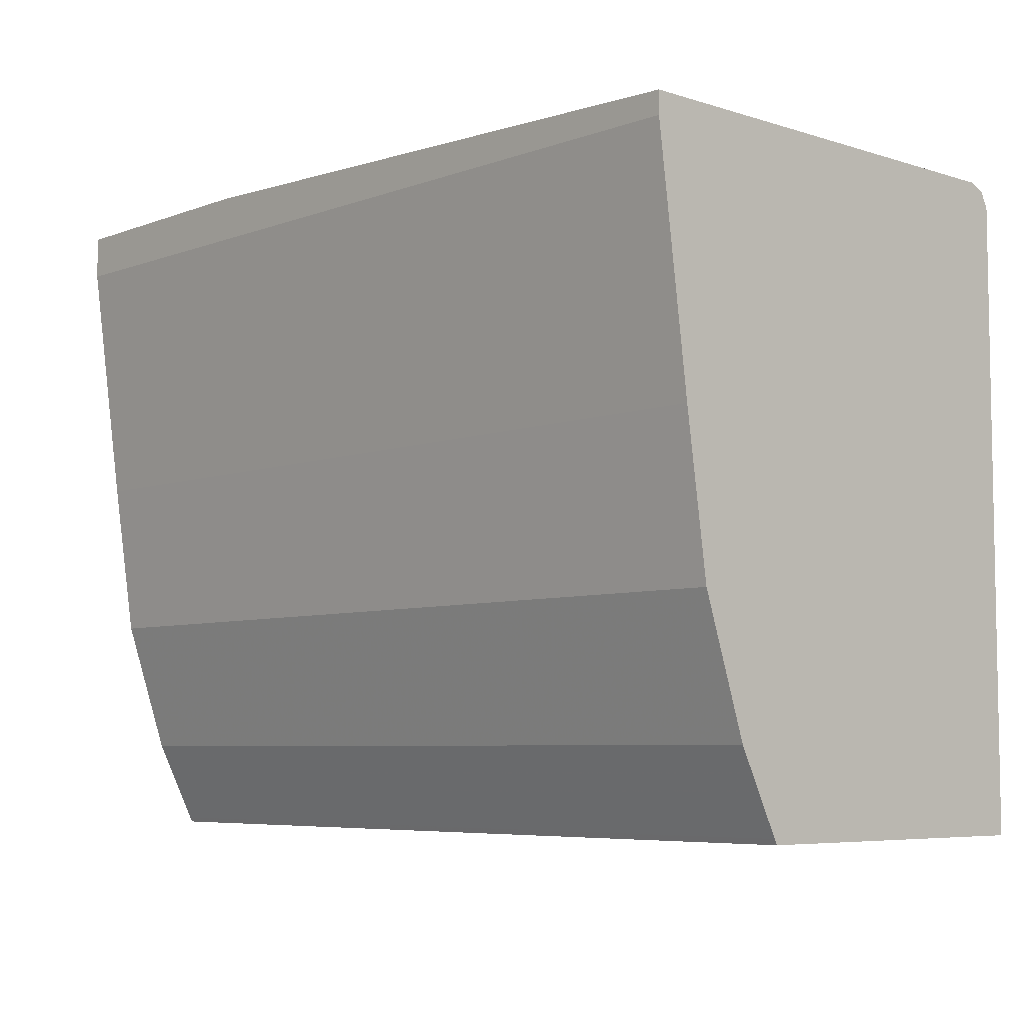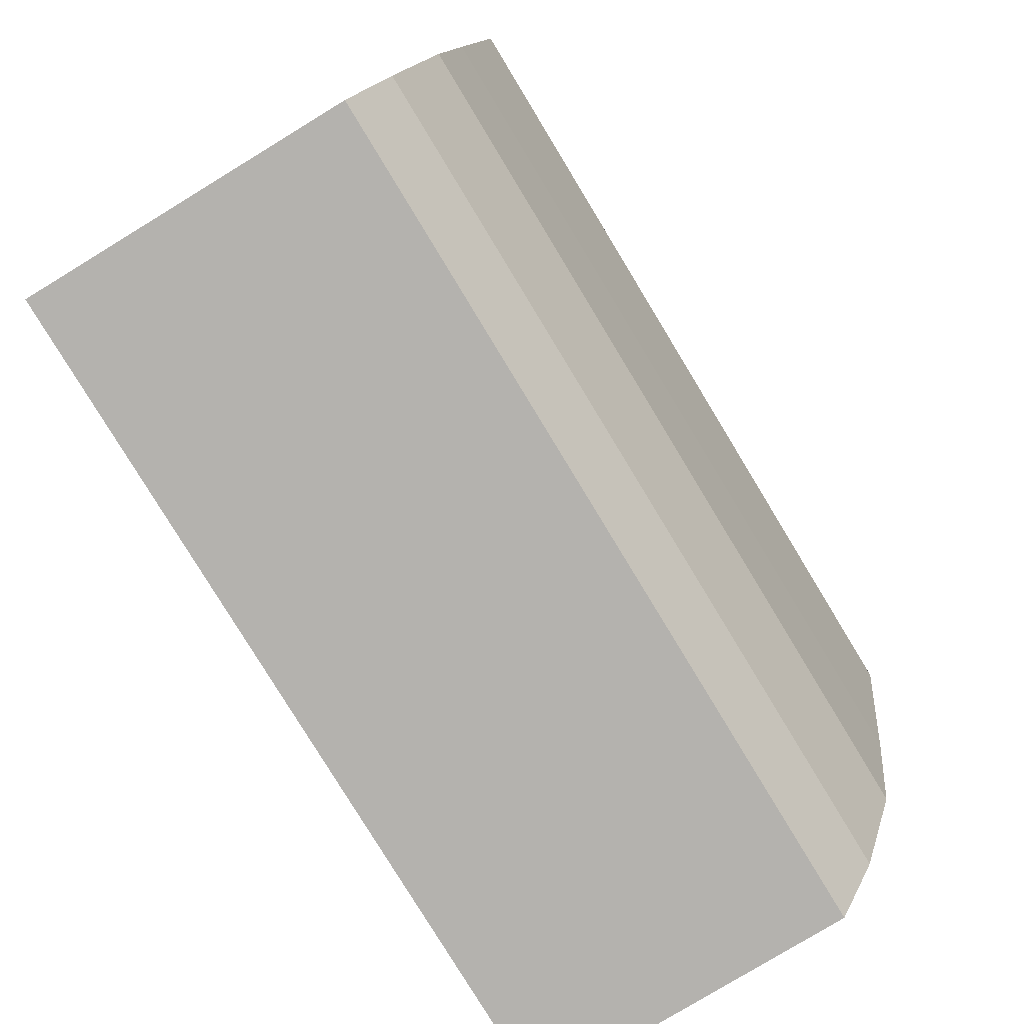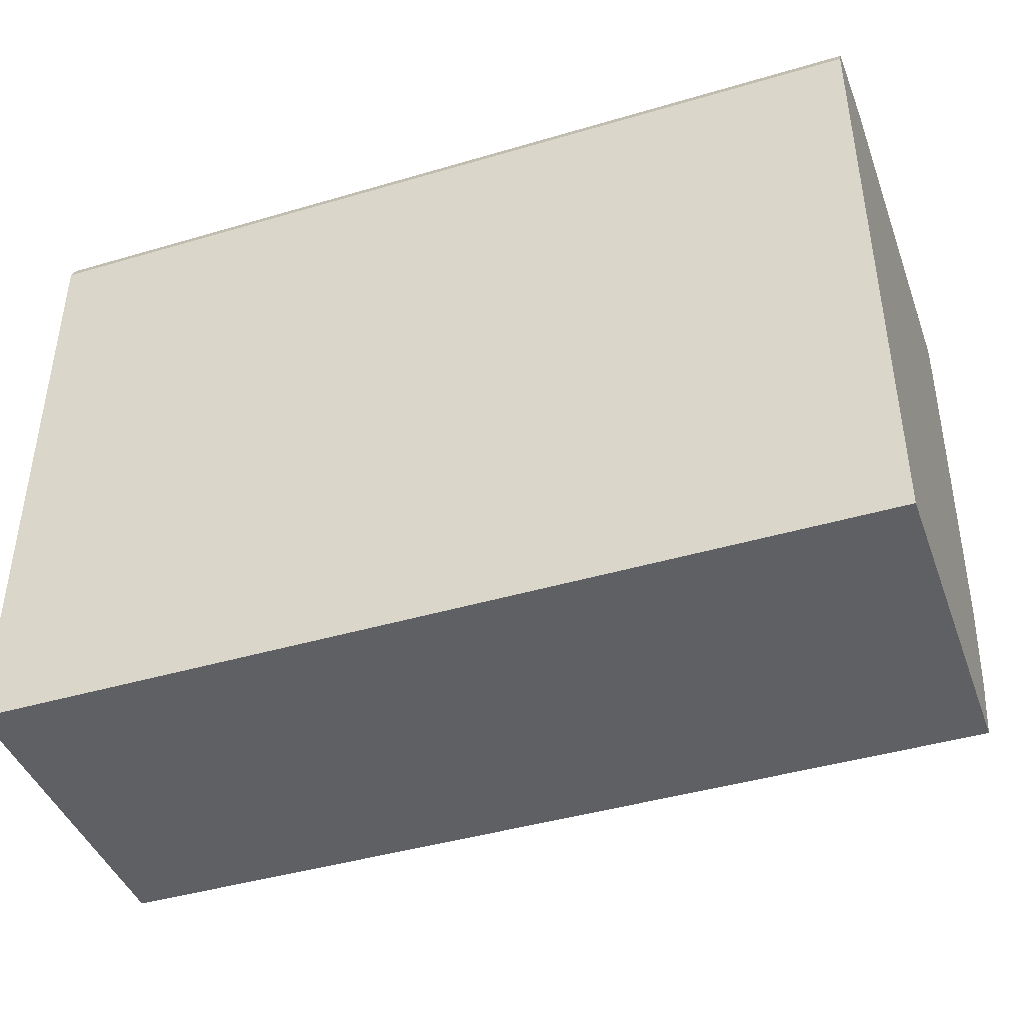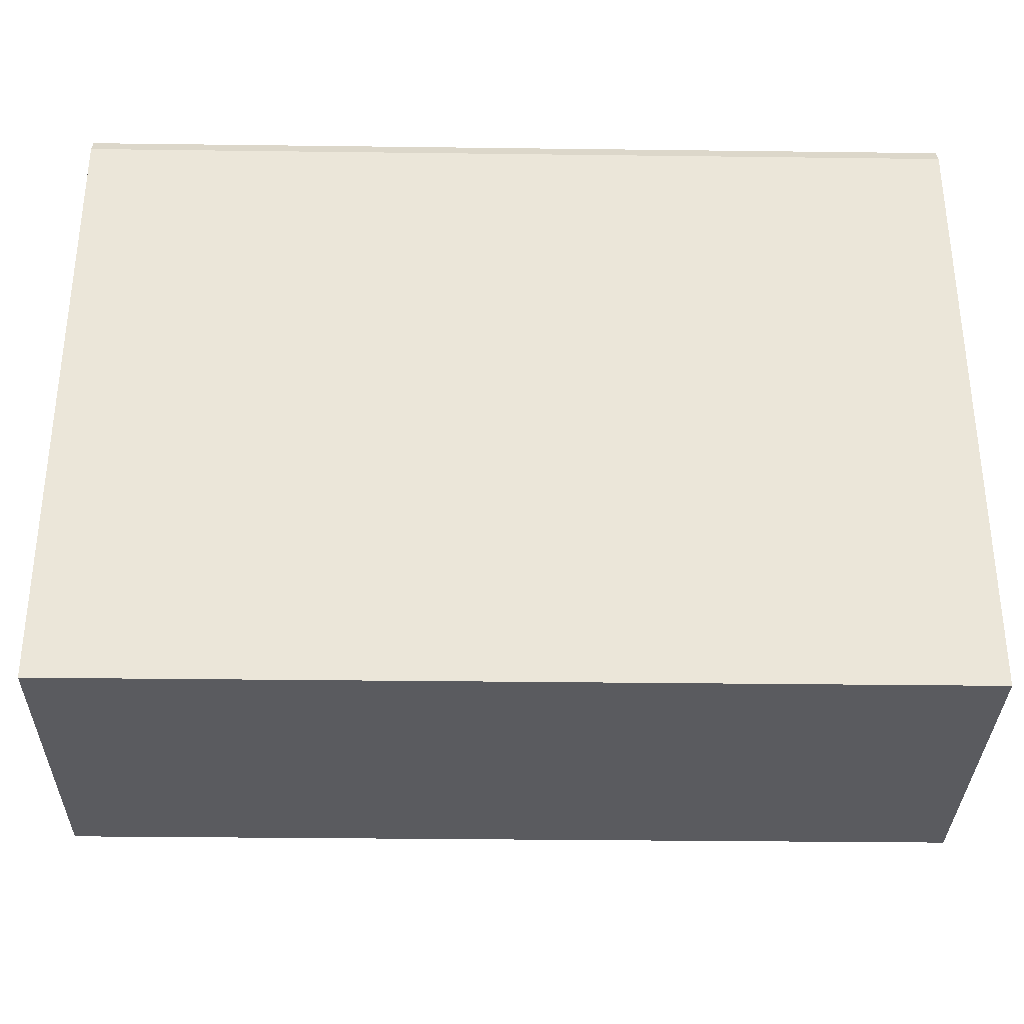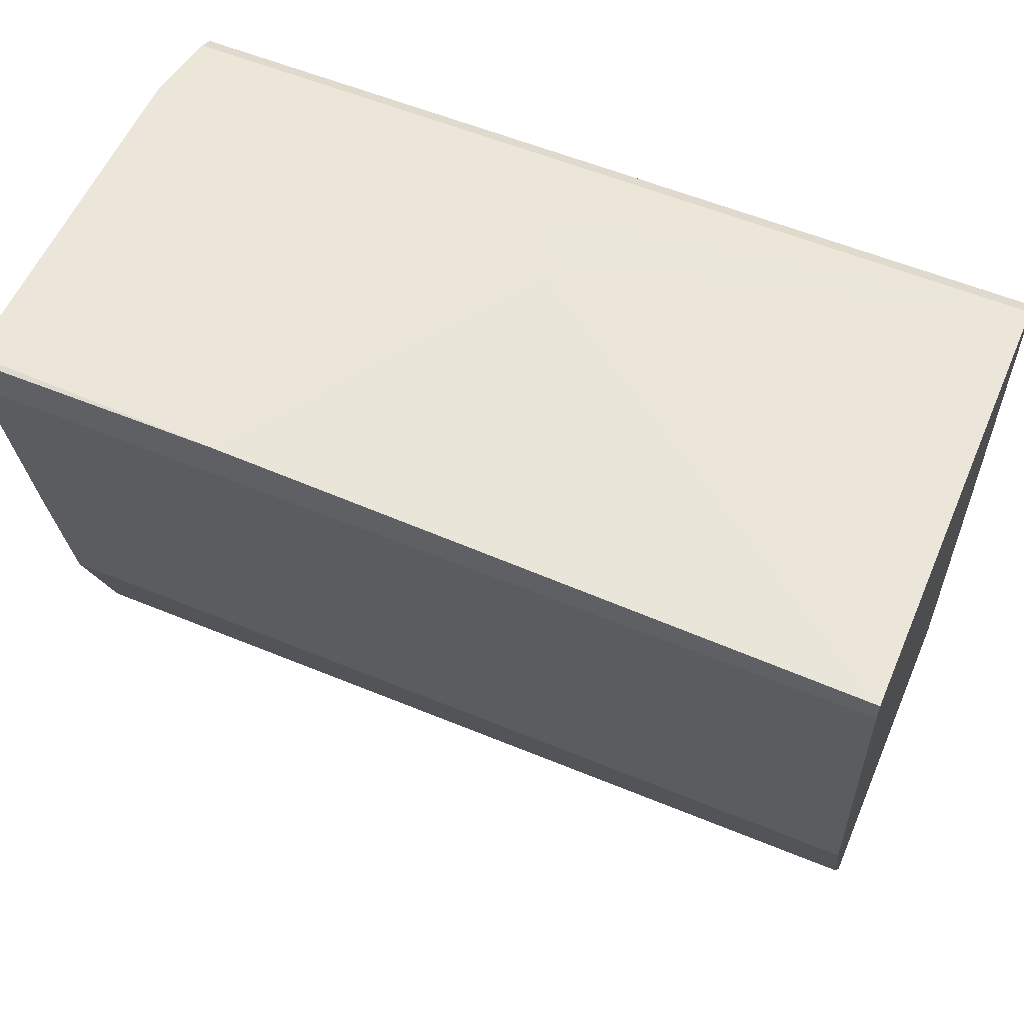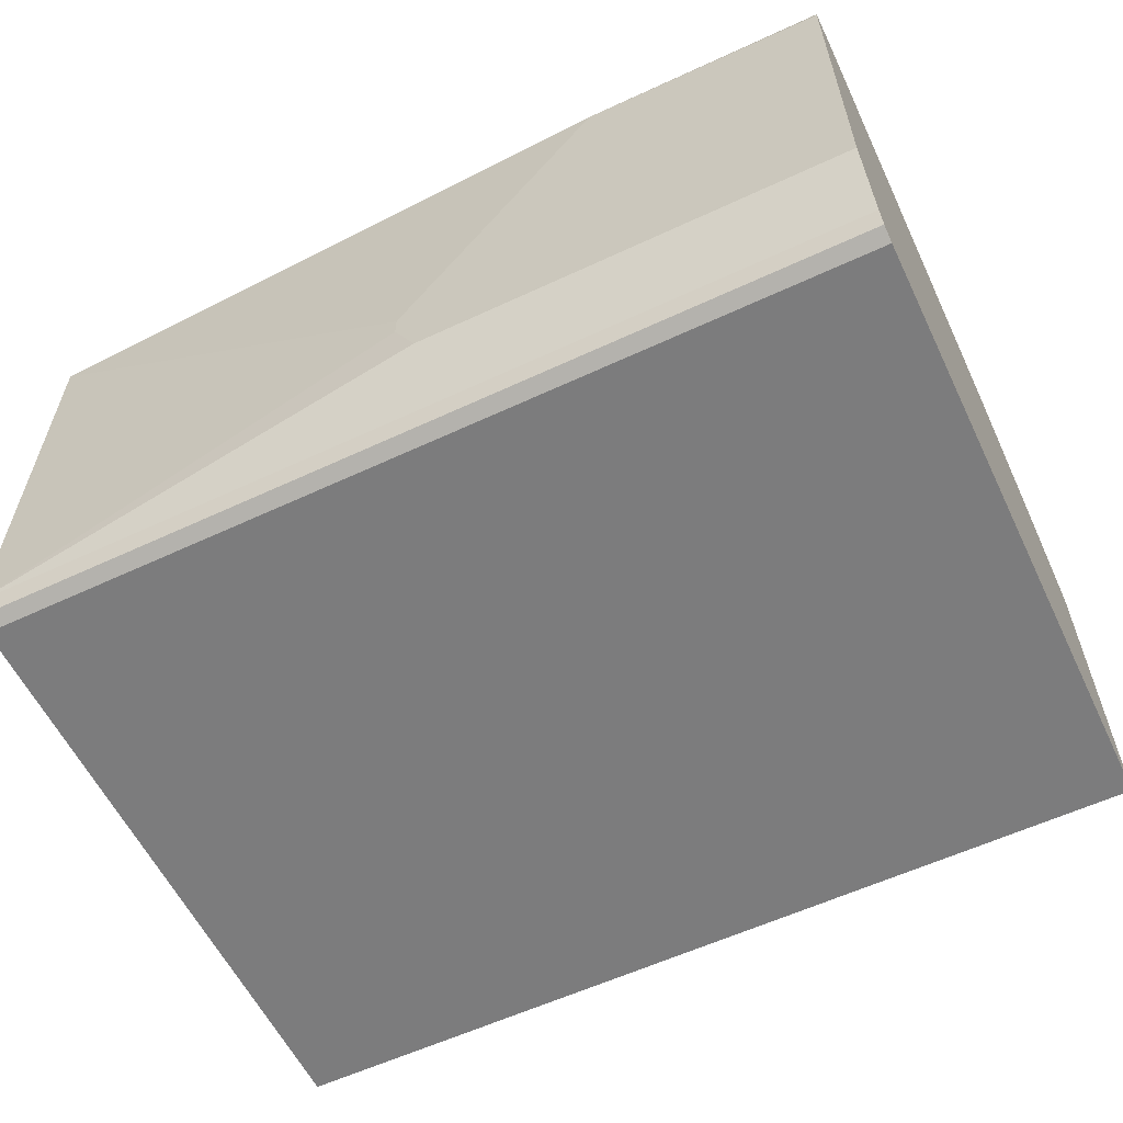
<metadata>
{"format":"obj","ext":"obj","renderer":"f3d","projection":"perspective","resolution":1024,"background":"white","views":[{"elev":-6.2,"azim":-133.0,"up":"+Z"},{"elev":-79.8,"azim":121.3,"up":"+Z"},{"elev":-42.7,"azim":19.4,"up":"+Z"},{"elev":-32.8,"azim":-1.0,"up":"+Z"},{"elev":57.4,"azim":-156.8,"up":"+Z"},{"elev":-58.8,"azim":25.7,"up":"+Y"}]}
</metadata>
<code>
v 0.002856 0.001021 -0.06969
v 0.002856 0.002907 -0.06596
v 0.002856 -0.2694 -0.06969
v -0.707 0.001021 -0.06969
v -0.707 0.003284 -0.06523
v 0.002856 0.005962 -0.05987
v 0.002856 -0.2694 0.4311
v -0.707 -0.2694 -0.06969
v -0.707 0.01796 -0.03591
v 0.002856 0.01796 -0.03591
v 0.002856 -0.2634 0.443
v -0.707 -0.2694 0.4311
v -0.707 0.03591 2.943e-05
v 0.002856 0.03591 2.943e-05
v 0.002856 -0.2514 0.449
v -0.707 -0.2634 0.443
v -0.707 0.07182 0.1078
v 0.002856 0.07182 0.1078
v 0.002856 -0.1796 0.467
v -0.707 -0.2514 0.449
v -0.707 0.08977 0.2335
v 0.002856 0.08977 0.2335
v 0.002856 0.1107 0.467
v -0.3413 -0.1796 0.467
v -0.3592 -0.1437 0.467
v -0.707 0.1159 0.449
v -0.707 0.1159 0.4311
v 0.002856 0.1159 0.4311
v 0.002856 0.1159 0.4658
v -0.1976 0.1159 0.467
v -0.3592 -0.1257 0.467
f 11 20 16
f 15 19 24
f 13 18 14
f 13 17 18
f 11 15 20
f 5 9 10
f 9 13 14
f 7 16 12
f 7 11 16
f 5 10 6
f 15 24 20
f 9 14 10
f 17 21 22
f 20 25 31
f 19 23 30
f 19 30 31
f 19 31 25
f 19 25 24
f 20 24 25
f 20 31 26
f 21 27 28
f 21 28 22
f 23 29 30
f 26 31 30
f 26 30 29
f 4 9 5
f 26 28 27
f 17 22 18
f 26 29 28
f 4 13 9
f 4 21 17
f 4 17 13
f 1 2 6
f 1 6 10
f 1 10 14
f 1 14 18
f 1 18 22
f 1 22 28
f 1 28 29
f 1 23 19
f 1 19 15
f 1 15 11
f 1 11 7
f 1 7 3
f 1 29 23
f 1 8 4
f 1 3 8
f 4 26 27
f 4 20 26
f 4 16 20
f 4 12 16
f 4 8 12
f 4 27 21
f 3 7 12
f 2 5 6
f 1 5 2
f 1 4 5
f 3 12 8

</code>
